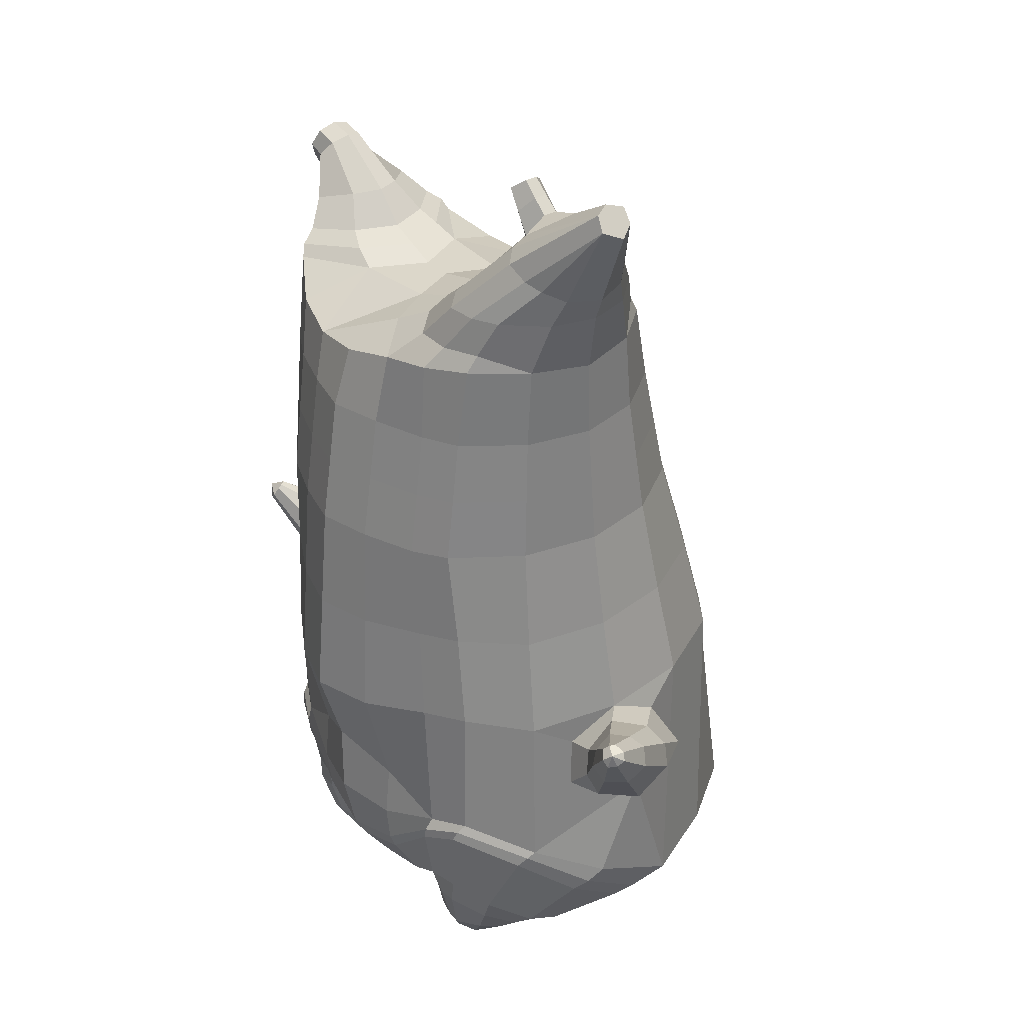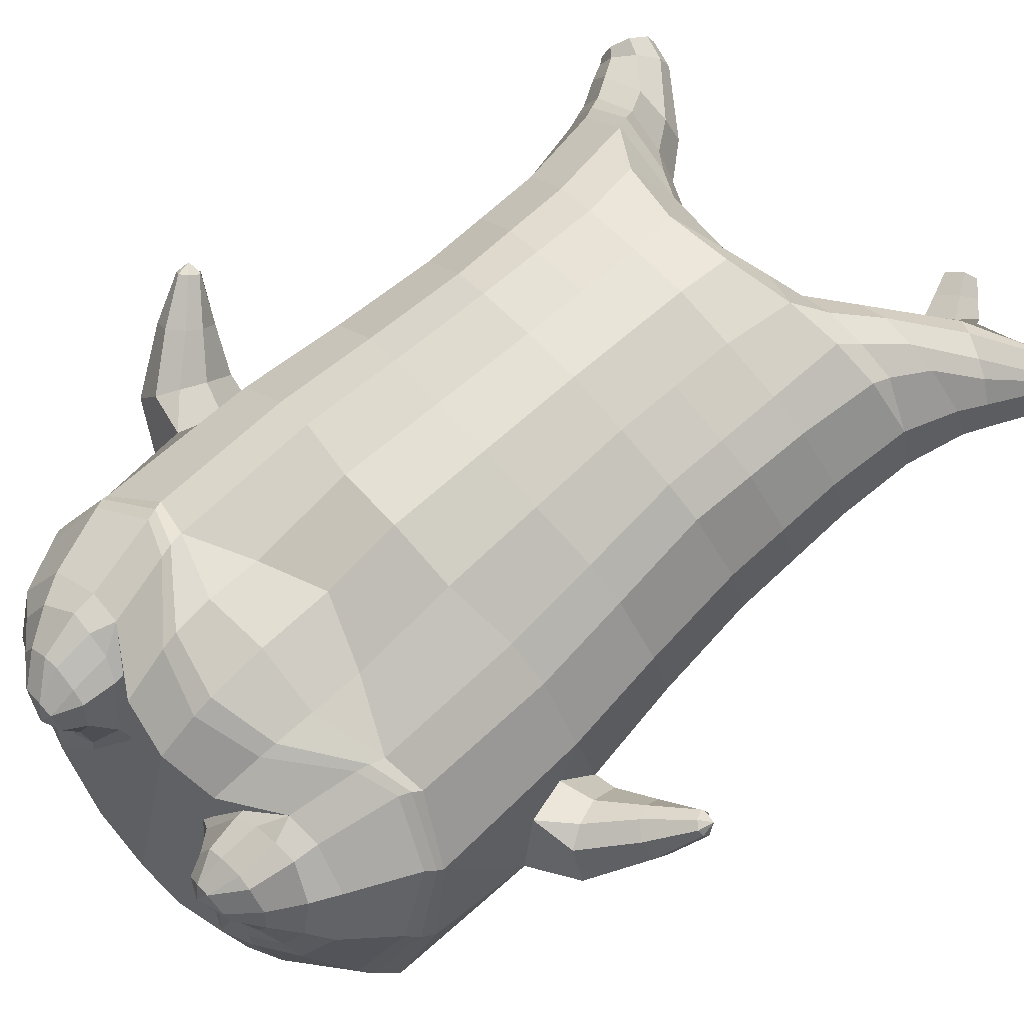
<metadata>
{"format":"obj","ext":"obj","renderer":"f3d","projection":"perspective","resolution":1024,"background":"white","views":[{"elev":29.2,"azim":55.4,"up":"+Y"},{"elev":73.2,"azim":47.8,"up":"+Z"}]}
</metadata>
<code>
o korok
v 0 -0.7556 0.3385
v 0 0.5981 0.3963
v -0.2329 -0.6605 0.362
v -0.2624 0.6065 0.3499
v -0.3023 -0.6562 0.3508
v -0.3536 0.6653 0.3011
v -0.39 -0.678 0.3105
v -0.4419 0.6621 0.2077
v -0.4275 -0.7356 0.2204
v -0.48 0.6597 0.1052
v -0.395 -0.7952 0.126
v -0.4419 0.6771 0.004124
v -0.3023 -0.846 0.01886
v -0.3536 0.6939 -0.08776
v -0.2329 -0.8706 -0.05402
v -0.2624 0.643 -0.1446
v -0 -0.8995 -0.2474
v -0 0.6415 -0.1918
v 0 0.4805 0.4357
v -0.2452 0.4851 0.3726
v -0.3246 0.4878 0.3356
v -0.4157 0.496 0.2247
v -0.45 0.5057 0.09384
v -0.4157 0.5153 -0.03699
v -0.3246 0.5235 -0.1479
v -0.2452 0.5262 -0.1849
v -0 0.5309 -0.248
v 0 0.2177 0.4737
v -0.2452 0.2229 0.4042
v -0.3182 0.2261 0.3604
v -0.4157 0.2358 0.2293
v -0.45 0.2472 0.07477
v -0.4157 0.2586 -0.0798
v -0.3182 0.2682 -0.2108
v -0.2452 0.2715 -0.2546
v -0 0.277 -0.3291
v 0 -0.2035 0.5078
v -0.2724 -0.1772 0.3993
v -0.3536 -0.1753 0.3458
v -0.4953 -0.1706 0.04402
v -0.3536 -0.1509 -0.3209
v -0.2724 -0.1469 -0.372
v -0 -0.1336 -0.4503
v -0.1631 -0.7015 0.3143
v -0.09483 -0.7648 0.1808
v -0.1631 -0.8303 0.05524
v 0 -0.51 0.4562
v -0.2724 -0.4732 0.3858
v -0.3536 -0.4591 0.3487
v -0.5225 -0.5885 0.0862
v -0.3986 -0.675 -0.2938
v -0.3147 -0.6326 -0.4132
v -0 -0.5237 -0.5542
v 0 -0.6712 0.405
v -0.2588 -0.5275 0.3974
v -0.3359 -0.499 0.3705
v -0.4488 -0.5445 0.27
v -0.4945 -0.6366 0.1456
v -0.4666 -0.7341 0.004394
v -0.3359 -0.8197 -0.149
v -0.2588 -0.8505 -0.2437
v -0 -0.8598 -0.3978
v 0 -0.6296 0.4286
v -0.2656 -0.5017 0.3984
v -0.3447 -0.4768 0.3641
v -0.4604 -0.5247 0.252
v -0.5122 -0.6152 0.1182
v -0.4824 -0.716 -0.03395
v -0.3447 -0.7999 -0.1951
v -0.2656 -0.8249 -0.2928
v -0 -0.8236 -0.4405
v -0.278 -0.7932 0.3267
v -0.3183 -0.7988 0.2878
v -0.334 -0.8113 0.2418
v -0.3183 -0.8244 0.1947
v -0.278 -0.8315 0.1538
v -0.1725 -0.8302 0.1777
v -0.1725 -0.7975 0.2992
v -0.1548 -0.8128 0.2381
v -0.2704 -0.8531 0.2701
v -0.2814 -0.852 0.247
v -0.2704 -0.8511 0.2223
v -0.2392 -0.8498 0.2025
v -0.1766 -0.8527 0.2458
v -0.2977 -0.7051 0.3514
v -0.2977 -0.8413 0.08814
v -0.3605 -0.8069 0.1625
v -0.3845 -0.769 0.2342
v -0.1631 -0.8238 0.09784
v -0.3605 -0.7326 0.3028
v -0.1631 -0.7308 0.3089
v -0.1214 -0.7753 0.2014
v -0.201 -0.7936 0.3133
v -0.2486 -0.7906 0.3261
v -0.201 -0.833 0.1658
v -0.2486 -0.8342 0.1551
v -0.2017 -0.8531 0.2795
v -0.2298 -0.8528 0.2879
v -0.2155 -0.8708 0.2482
v -0.2017 -0.8508 0.2139
v -0.2511 -0.7084 0.3507
v -0.2037 -0.7126 0.3338
v -0.2037 -0.8376 0.07302
v -0.2511 -0.847 0.06927
v -0.1165 -0.7356 0.3332
v -0.1362 0.5841 0.3811
v -0.1226 0.4824 0.4092
v -0.1226 0.2198 0.4464
v -0.1362 -0.2007 0.4693
v -0.1362 -0.5173 0.4241
v -0.1294 -0.6333 0.3992
v -0.1328 -0.5987 0.414
v -0.1165 -0.895 -0.1678
v -0.1362 0.6254 -0.1788
v -0.1226 0.5289 -0.2215
v -0.1226 0.2746 -0.2969
v -0.1362 -0.1397 -0.4151
v -0.1573 -0.5532 -0.5144
v -0.1294 -0.8549 -0.3411
v -0.1328 -0.8221 -0.3864
v -0.5281 -0.3778 0.000984
v -0.6276 -0.3256 0.07167
v -0.5424 -0.1675 0.0864
v -0.6318 -0.271 -0.001359
v -0.6134 -0.2236 -0.007909
v -0.5583 -0.271 0.1637
v -0.5835 -0.3118 0.1503
v -0.7011 -0.183 0.1152
v -0.6793 -0.1493 0.1038
v -0.6932 -0.2141 0.1549
v -0.6187 -0.1335 0.1501
v -0.6275 -0.1917 0.2006
v -0.6594 -0.2168 0.1927
v -0.7318 -0.1193 0.1961
v -0.7211 -0.104 0.1912
v -0.7267 -0.1297 0.2118
v -0.6954 -0.09643 0.2094
v -0.6999 -0.1211 0.2299
v -0.7148 -0.133 0.227
v -0.7225 -0.1014 0.2221
v -0.583 -0.1845 0.02007
v -0.6492 -0.1344 0.1198
v -0.7016 -0.09275 0.1994
v -0.4728 -0.2416 0.1419
v -0.5409 -0.221 0.1468
v -0.6154 -0.1626 0.1834
v -0.6899 -0.1022 0.2207
v -0.496 -0.3288 0.1614
v -0.1362 -0.4099 0.4136
v 0 -0.3599 0.4565
v -0.4646 -0.5129 0.235
v -0.4557 -0.1873 0.2329
v -0.5301 -0.3102 -0.1156
v -0.49 -0.2195 -0.06463
v -0.463 -0.1549 -0.1467
v -0.5092 -0.6724 -0.1013
v 0.2329 -0.6605 0.362
v 0.2474 0.6429 0.3656
v 0.3023 -0.6562 0.3508
v 0.3386 0.6538 0.3203
v 0.39 -0.678 0.3105
v 0.4293 0.6633 0.2252
v 0.4275 -0.7355 0.2204
v 0.4614 0.6621 0.1054
v 0.395 -0.7952 0.126
v 0.3023 -0.846 0.01886
v 0.3386 0.6854 -0.1084
v 0.2329 -0.8706 -0.05402
v 0.2474 0.6813 -0.1549
v 0.2452 0.4851 0.3726
v 0.3246 0.4878 0.3356
v 0.4157 0.496 0.2247
v 0.45 0.5057 0.09384
v 0.4157 0.5153 -0.03699
v 0.3246 0.5235 -0.1479
v 0.2452 0.5262 -0.1849
v 0.2452 0.2229 0.4042
v 0.3182 0.2261 0.3604
v 0.4157 0.2358 0.2293
v 0.45 0.2472 0.07477
v 0.4157 0.2586 -0.0798
v 0.3182 0.2682 -0.2108
v 0.2452 0.2715 -0.2546
v 0.2724 -0.1772 0.3993
v 0.3536 -0.1753 0.3458
v 0.4953 -0.1706 0.04402
v 0.3536 -0.1509 -0.3209
v 0.2724 -0.1469 -0.372
v 0.1631 -0.7015 0.3143
v 0.09482 -0.7648 0.1808
v 0.1631 -0.8303 0.05525
v 0.2724 -0.4732 0.3858
v 0.3536 -0.4591 0.3487
v 0.5225 -0.5885 0.0862
v 0.3986 -0.675 -0.2938
v 0.3147 -0.6326 -0.4132
v 0.2588 -0.5275 0.3974
v 0.3359 -0.499 0.3705
v 0.4488 -0.5445 0.27
v 0.4945 -0.6366 0.1456
v 0.4666 -0.7341 0.004394
v 0.3359 -0.8197 -0.149
v 0.2588 -0.8505 -0.2437
v 0.2656 -0.5017 0.3984
v 0.3447 -0.4768 0.3641
v 0.4604 -0.5247 0.252
v 0.5122 -0.6152 0.1182
v 0.4824 -0.716 -0.03395
v 0.3447 -0.7999 -0.1951
v 0.2656 -0.8249 -0.2928
v 0.278 -0.7932 0.3267
v 0.3183 -0.7988 0.2878
v 0.334 -0.8113 0.2418
v 0.3183 -0.8244 0.1947
v 0.278 -0.8315 0.1538
v 0.1725 -0.8302 0.1777
v 0.1725 -0.7975 0.2992
v 0.1548 -0.8128 0.2381
v 0.2705 -0.853 0.2701
v 0.2814 -0.852 0.247
v 0.2705 -0.8511 0.2223
v 0.2392 -0.8498 0.2025
v 0.1767 -0.8527 0.2458
v 0.2977 -0.7051 0.3514
v 0.2977 -0.8413 0.08814
v 0.3605 -0.8069 0.1625
v 0.3844 -0.769 0.2342
v 0.1631 -0.8238 0.09784
v 0.3605 -0.7326 0.3028
v 0.1631 -0.7308 0.3089
v 0.1214 -0.7753 0.2014
v 0.201 -0.7936 0.3133
v 0.2486 -0.7906 0.3261
v 0.201 -0.833 0.1658
v 0.2486 -0.8342 0.1551
v 0.2017 -0.8531 0.2795
v 0.2299 -0.8528 0.2879
v 0.2156 -0.8708 0.2482
v 0.2017 -0.8508 0.2139
v 0.2511 -0.7084 0.3507
v 0.2037 -0.7126 0.3338
v 0.2037 -0.8376 0.07302
v 0.2511 -0.847 0.06927
v 0.1165 -0.7356 0.3332
v 0.1362 0.629 0.3844
v 0.1226 0.4824 0.4092
v 0.1226 0.2198 0.4464
v 0.1362 -0.2007 0.4693
v 0.1362 -0.5173 0.4241
v 0.1294 -0.6333 0.3992
v 0.1328 -0.5987 0.414
v 0.1165 -0.895 -0.1678
v 0.1362 0.6703 -0.1755
v 0.1226 0.5289 -0.2215
v 0.1226 0.2746 -0.2969
v 0.1362 -0.1397 -0.4151
v 0.1573 -0.5532 -0.5144
v 0.1294 -0.8549 -0.3411
v 0.1328 -0.8221 -0.3864
v 0.5281 -0.3778 0.000984
v 0.6276 -0.3256 0.07167
v 0.5424 -0.1675 0.0864
v 0.6318 -0.271 -0.00136
v 0.6134 -0.2236 -0.00791
v 0.5583 -0.271 0.1637
v 0.5835 -0.3118 0.1503
v 0.7011 -0.183 0.1152
v 0.6793 -0.1493 0.1038
v 0.6932 -0.2141 0.1549
v 0.6187 -0.1335 0.1501
v 0.6275 -0.1917 0.2006
v 0.6594 -0.2168 0.1927
v 0.7318 -0.1193 0.1961
v 0.7211 -0.104 0.1912
v 0.7267 -0.1297 0.2118
v 0.6954 -0.09643 0.2094
v 0.6999 -0.1211 0.2299
v 0.7148 -0.133 0.227
v 0.7225 -0.1014 0.2221
v 0.583 -0.1845 0.02007
v 0.6492 -0.1344 0.1198
v 0.7016 -0.09275 0.1994
v 0.4728 -0.2416 0.1419
v 0.5409 -0.221 0.1468
v 0.6154 -0.1626 0.1834
v 0.6899 -0.1022 0.2207
v 0.496 -0.3288 0.1614
v 0.1362 -0.4099 0.4136
v 0.4646 -0.5129 0.235
v 0.4557 -0.1873 0.2329
v 0.5301 -0.3102 -0.1156
v 0.49 -0.2195 -0.06463
v 0.463 -0.1549 -0.1467
v 0.5092 -0.6724 -0.1013
v -0.2036 0.6879 -0.006162
v -0.1386 0.6796 0.1067
v -0.2036 0.6713 0.2195
v 0.05122 0.6651 0.3031
v -0.01378 0.6724 0.2049
v -0.06378 0.6796 0.1067
v -0.01378 0.6868 0.008443
v 0.05122 0.6941 -0.08978
v -0.4619 0.7133 0.1931
v -0.3736 0.7182 0.263
v -0.495 0.7095 0.1089
v -0.4619 0.7256 0.02616
v -0.3736 0.7407 -0.04234
v -0.2986 0.7231 0.1967
v -0.2986 0.7358 0.02403
v -0.2586 0.7295 0.1103
v -0.4932 0.7619 0.1724
v -0.4067 0.7734 0.2239
v -0.5236 0.761 0.1127
v -0.4932 0.7707 0.05371
v -0.4067 0.7896 0.004517
v -0.3469 0.788 0.1698
v -0.3469 0.7961 0.06013
v -0.315 0.7977 0.1154
v 0.3861 0.7673 0.2765
v 0.3277 0.7655 0.3014
v 0.4642 0.7728 0.202
v 0.4916 0.7793 0.114
v 0.4642 0.7858 0.02609
v 0.3861 0.7913 -0.04845
v 0.3277 0.7931 -0.07336
v 0.2591 0.7934 -0.07693
v 0.2591 0.7652 0.305
v 0.2015 0.7898 -0.02742
v 0.2015 0.7689 0.2555
v 0.1727 0.7741 0.1847
v 0.1547 0.7793 0.114
v 0.1727 0.7845 0.0433
v 0.4556 0.848 0.2212
v 0.4225 0.8622 0.2379
v 0.4898 0.8301 0.1841
v 0.5153 0.8277 0.1176
v 0.4898 0.8398 0.05218
v 0.4556 0.863 0.0181
v 0.4225 0.8795 0.003665
v 0.3751 0.9017 0.00306
v 0.3751 0.8841 0.2417
v 0.3425 0.9146 0.03512
v 0.3425 0.9016 0.2119
v 0.5729 0.9968 0.1633
v 0.5949 0.9851 0.1292
v 0.5729 1.002 0.09722
v 0.5572 1.028 0.1631
v 0.5409 1.039 0.1332
v 0.5572 1.033 0.102
v -0.3636 0.718 -0.07464
v -0.2586 0.712 0.00696
v -0.2586 0.697 0.2101
v -0.3636 0.691 0.2917
v -0.4519 0.6876 0.2027
v -0.488 0.6846 0.107
v -0.1986 0.7045 0.1085
v -0.4519 0.7016 0.01282
v 0.1102 0.6931 0.263
v 0.07219 0.6983 0.1925
v 0.3477 0.6903 0.3014
v 0.1872 0.7208 -0.1117
v 0.2716 0.7209 -0.114
v 0.04844 0.7045 0.1085
v 0.07219 0.7107 0.02452
v 0.3477 0.7188 -0.08443
v 0.4293 0.6809 -0.01296
v 0.1102 0.7159 -0.04602
v 0.2716 0.6881 0.331
v 0.1872 0.6883 0.3287
v -0.5217 0.8064 0.153
v -0.4866 0.8403 0.1704
v -0.5379 0.793 0.115
v -0.5217 0.8119 0.07943
v -0.4866 0.848 0.0672
v -0.4534 0.8746 0.1568
v -0.4534 0.8799 0.08571
v -0.4413 0.8893 0.1221
v -0.5398 0.8206 0.1541
v -0.5223 0.8544 0.1715
v -0.5479 0.8071 0.1161
v -0.5398 0.826 0.08047
v -0.5223 0.8621 0.06824
v -0.5057 0.8887 0.1578
v -0.5057 0.894 0.08675
v -0.4996 0.9034 0.1232
v 0.3261 0.9189 0.07993
v 0.2685 0.9948 0.1654
v 0.2685 1 0.09479
v 0.3515 0.9591 0.1132
v 0.3515 0.957 0.1413
v 0.291 1.012 0.144
v 0.291 1.014 0.1186
v 0.2389 0.9785 0.1174
v 0.2389 0.9768 0.1399
v 0.4349 0.9853 0.1292
v 0.2769 0.8842 0.134
v 0.2769 0.886 0.1097
v 0.3261 0.9124 0.1682
v 0.297 0.9599 0.08739
v 0.321 0.984 0.1427
v 0.321 0.986 0.1157
v 0.2969 0.954 0.1669
v 0.2582 0.933 0.1135
v 0.2582 0.9312 0.1371
v 0 0.007121 0.4907
v -0.2588 0.02115 0.398
v -0.3359 0.02381 0.3493
v -0.4681 0.03653 0.05889
v -0.3359 0.05827 -0.2696
v -0.2588 0.06208 -0.3163
v -0 0.07166 -0.3899
v -0.1294 0.009548 0.4578
v -0.1294 0.06735 -0.3573
v -0.433 0.02325 0.2309
v -0.4364 0.05067 -0.1136
v 0.2588 0.02115 0.398
v 0.3359 0.02381 0.3493
v 0.4681 0.03653 0.05889
v 0.3359 0.05827 -0.2696
v 0.2588 0.06208 -0.3163
v 0.1294 0.009548 0.4578
v 0.1294 0.06735 -0.3573
v 0.433 0.02325 0.2309
v 0.4364 0.05067 -0.1136
v 0 0.3491 0.4547
v -0.2452 0.354 0.3884
v -0.3214 0.357 0.348
v -0.4157 0.3659 0.227
v -0.45 0.3764 0.08431
v -0.4157 0.3869 -0.05839
v -0.3214 0.3959 -0.1794
v -0.2452 0.3989 -0.2198
v -0 0.4039 -0.2886
v -0.1226 0.3511 0.4278
v -0.1226 0.4018 -0.2592
v 0.2452 0.354 0.3884
v 0.3214 0.357 0.348
v 0.4157 0.3659 0.227
v 0.45 0.3764 0.08431
v 0.4157 0.3869 -0.05839
v 0.3214 0.3959 -0.1794
v 0.2452 0.3989 -0.2198
v 0.1226 0.3511 0.4278
v 0.1226 0.4018 -0.2592
f 107 106 4 20
f 20 4 6 21
f 21 6 8 22
f 22 8 10 23
f 23 10 12 24
f 24 12 14 25
f 25 14 16 26
f 115 114 18 27
f 435 115 27 433
f 431 25 26 432
f 430 24 25 431
f 429 23 24 430
f 428 22 23 429
f 427 21 22 428
f 426 20 21 427
f 434 107 20 426
f 412 108 29 406
f 406 29 30 407
f 407 30 31 414
f 414 31 32 408
f 408 32 33 415
f 415 33 34 409
f 409 34 35 410
f 413 116 36 411
f 118 117 43 53
f 51 41 42 52
f 156 155 41 51
f 40 144 152
f 48 38 39 49
f 110 149 48
f 76 96 83
f 112 110 48 64
f 64 48 49 65
f 65 49 151 66
f 66 151 50 67
f 67 50 156 68
f 68 156 51 69
f 69 51 52 70
f 120 118 53 71
f 113 119 62 17
f 13 60 61 15
f 11 59 60 13
f 9 58 59 11
f 7 57 58 9
f 5 56 57 7
f 3 55 56 5
f 105 111 55 3
f 119 120 71 62
f 60 69 70 61
f 59 68 69 60
f 58 67 68 59
f 57 66 67 58
f 56 65 66 57
f 55 64 65 56
f 111 112 64 55
f 72 73 80 98
f 95 77 100
f 88 87 75 74
f 85 90 73 72
f 78 93 97
f 92 91 78 79
f 87 86 76 75
f 89 92 79 77
f 90 88 74 73
f 100 84 99
f 94 72 98
f 73 74 81 80
f 103 89 77 95
f 74 75 82 81
f 101 85 72 94
f 75 76 83 82
f 79 78 97 84
f 86 104 96 76
f 77 79 84 100
f 91 102 93 78
f 3 5 85 101
f 98 80 99
f 80 81 99
f 81 82 99
f 82 83 99
f 84 97 99
f 17 1 105 3 44 45 46 15 113
f 7 9 88 90
f 46 45 92 89
f 11 13 86 87
f 45 44 91 92
f 13 15 104 86
f 5 7 90 85
f 9 11 87 88
f 15 46 89 103
f 44 3 102 91
f 97 98 99
f 83 100 99
f 101 102 3
f 103 104 15
f 103 95 96 104
f 83 96 95 100
f 94 98 97 93
f 93 102 101 94
f 54 63 112 111
f 1 54 111 105
f 63 47 110 112
f 47 150 149 110
f 405 28 108 412
f 425 19 107 434
f 19 2 106 107
f 61 70 120 119
f 15 61 119 113
f 70 52 118 120
f 52 42 117 118
f 410 35 116 413
f 432 26 115 435
f 26 16 114 115
f 154 153 125 141
f 121 148 127 122
f 144 40 123 145
f 124 125 153
f 126 127 148
f 122 127 133 130
f 146 131 137 147
f 141 125 129 142
f 125 124 128 129
f 145 123 131 146
f 127 126 132 133
f 124 122 130 128
f 137 143 135 140
f 133 132 138 139
f 128 130 136 134
f 130 133 139 136
f 142 129 135 143
f 129 128 134 135
f 135 134 140
f 138 147 137 140
f 139 138 140
f 134 136 140
f 136 139 140
f 131 142 143 137
f 123 141 142 131
f 40 154 141 123
f 126 145 146 132
f 132 146 147 138
f 151 121 50
f 40 155 154
f 153 121 122 124
f 148 144 145 126
f 48 149 109 38
f 149 150 37 109
f 151 152 144 148 121
f 49 39 152 151
f 121 153 154 155 156
f 50 121 156
f 246 170 158 245
f 170 171 160 158
f 171 172 162 160
f 172 173 164 162
f 173 174 366 164
f 174 175 167 366
f 175 176 169 167
f 254 27 18 253
f 444 433 27 254
f 441 442 176 175
f 440 441 175 174
f 439 440 174 173
f 438 439 173 172
f 437 438 172 171
f 436 437 171 170
f 443 436 170 246
f 421 416 177 247
f 416 417 178 177
f 417 423 179 178
f 423 418 180 179
f 418 424 181 180
f 424 419 182 181
f 419 420 183 182
f 422 411 36 255
f 257 53 43 256
f 195 196 188 187
f 294 195 187 293
f 186 290 283
f 192 193 185 184
f 249 192 288
f 215 222 235
f 251 204 192 249
f 204 205 193 192
f 205 206 289 193
f 206 207 194 289
f 207 208 294 194
f 208 209 195 294
f 209 210 196 195
f 259 71 53 257
f 252 17 62 258
f 166 168 203 202
f 165 166 202 201
f 163 165 201 200
f 161 163 200 199
f 159 161 199 198
f 157 159 198 197
f 244 157 197 250
f 258 62 71 259
f 202 203 210 209
f 201 202 209 208
f 200 201 208 207
f 199 200 207 206
f 198 199 206 205
f 197 198 205 204
f 250 197 204 251
f 211 237 219 212
f 234 239 216
f 227 213 214 226
f 224 211 212 229
f 217 236 232
f 231 218 217 230
f 226 214 215 225
f 228 216 218 231
f 229 212 213 227
f 239 238 223
f 233 237 211
f 212 219 220 213
f 242 234 216 228
f 213 220 221 214
f 240 233 211 224
f 214 221 222 215
f 218 223 236 217
f 225 215 235 243
f 216 239 223 218
f 230 217 232 241
f 157 240 224 159
f 237 238 219
f 219 238 220
f 220 238 221
f 221 238 222
f 223 238 236
f 17 252 168 191 190 189 157 244 1
f 161 229 227 163
f 191 228 231 190
f 165 226 225 166
f 190 231 230 189
f 166 225 243 168
f 159 224 229 161
f 163 227 226 165
f 168 242 228 191
f 189 230 241 157
f 236 238 237
f 222 238 239
f 240 157 241
f 242 168 243
f 242 243 235 234
f 222 239 234 235
f 233 232 236 237
f 232 233 240 241
f 54 250 251 63
f 1 244 250 54
f 63 251 249 47
f 47 249 288 150
f 405 421 247 28
f 425 443 246 19
f 19 246 245 2
f 203 258 259 210
f 168 252 258 203
f 210 259 257 196
f 196 257 256 188
f 420 422 255 183
f 442 444 254 176
f 176 254 253 169
f 292 280 264 291
f 260 261 266 287
f 283 284 262 186
f 263 291 264
f 265 287 266
f 261 269 272 266
f 285 286 276 270
f 280 281 268 264
f 264 268 267 263
f 284 285 270 262
f 266 272 271 265
f 263 267 269 261
f 276 279 274 282
f 272 278 277 271
f 267 273 275 269
f 269 275 278 272
f 281 282 274 268
f 268 274 273 267
f 274 279 273
f 277 279 276 286
f 278 279 277
f 273 279 275
f 275 279 278
f 270 276 282 281
f 262 270 281 280
f 186 262 280 292
f 265 271 285 284
f 271 277 286 285
f 289 194 260
f 186 292 293
f 291 263 261 260
f 287 265 284 283
f 192 184 248 288
f 288 248 37 150
f 289 260 287 283 290
f 193 289 290 185
f 260 294 293 292 291
f 194 294 260
f 302 18 114
f 351 350 307 309
f 359 358 329 330
f 308 310 318 316
f 353 352 308 304
f 355 354 303 305
f 356 351 309 310
f 357 355 305 306
f 354 353 304 303
f 352 356 310 308
f 350 357 306 307
f 314 313 372 373
f 309 307 315 317
f 307 306 314 315
f 305 303 311 313
f 310 309 317 318
f 304 308 316 312
f 306 305 313 314
f 303 304 312 311
f 328 332 386 342
f 360 162 321 319
f 362 361 326 325
f 363 359 330 331
f 364 363 331 332
f 366 365 324 323
f 361 367 328 326
f 367 364 332 328
f 369 368 320 327
f 162 164 322 321
f 368 360 319 320
f 365 362 325 324
f 358 369 327 329
f 164 366 323 322
f 398 343 347
f 325 326 340 339
f 327 320 334 341
f 320 319 333 334
f 326 328 342 340
f 319 321 335 333
f 329 327 341 343
f 321 322 336 335
f 330 329 343 398
f 322 323 337 336
f 323 324 338 337
f 391 392 388 393 394 387
f 324 325 339 338
f 336 337 346 345
f 404 402 387 394
f 337 338 346
f 338 339 346
f 342 386 349
f 339 340 349 346
f 341 334 344 347
f 334 333 344
f 340 342 349
f 333 335 344
f 343 341 347
f 335 336 345 344
f 14 12 357 350
f 297 296 356 352
f 8 6 353 354
f 12 10 355 357
f 296 295 351 356
f 10 8 354 355
f 6 297 352 353
f 295 14 350 351
f 298 245 369 358
f 167 169 362 365
f 158 160 360 368
f 245 158 368 369
f 302 301 364 367
f 253 302 367 361
f 366 167 365
f 301 300 363 364
f 300 299 359 363
f 169 253 361 362
f 160 162 360
f 299 298 358 359
f 376 374 382 384
f 311 312 371 370
f 316 318 377 375
f 317 315 374 376
f 315 314 373 374
f 313 311 370 372
f 318 317 376 377
f 312 316 375 371
f 374 373 381 382
f 372 370 378 380
f 377 376 384 385
f 371 375 383 379
f 373 372 380 381
f 370 371 379 378
f 375 377 385 383
f 379 383 385 384 382 381 380 378
f 401 399 388 392
f 400 390 389 401
f 402 400 391 387
f 403 397 396 404
f 399 403 393 388
f 386 395 348 349
f 398 347 348 395
f 332 331 386
f 389 390 398 395 386
f 396 397 386 331 398
f 331 330 398
f 386 397 403 399
f 393 403 404 394
f 398 390 400 402
f 391 400 401 392
f 389 386 399 401
f 396 398 402 404
f 2 245 298
f 2 298 106
f 298 299 106
f 4 106 297
f 297 6 4
f 296 297 299
f 296 299 300
f 106 299 297
f 296 300 301
f 16 14 295
f 295 296 301
f 302 253 18
f 295 301 114
f 301 302 114
f 114 16 295
f 344 345 346 349 348 347
f 188 256 422 420
f 37 248 421 405
f 256 43 411 422
f 187 188 420 419
f 293 187 419 424
f 186 293 424 418
f 290 186 418 423
f 185 290 423 417
f 184 185 417 416
f 248 184 416 421
f 42 410 413 117
f 37 405 412 109
f 117 413 411 43
f 41 409 410 42
f 155 415 409 41
f 40 408 415 155
f 152 414 408 40
f 39 407 414 152
f 38 406 407 39
f 109 412 406 38
f 183 255 444 442
f 28 247 443 425
f 247 177 436 443
f 177 178 437 436
f 178 179 438 437
f 179 180 439 438
f 180 181 440 439
f 181 182 441 440
f 182 183 442 441
f 255 36 433 444
f 35 432 435 116
f 28 425 434 108
f 108 434 426 29
f 29 426 427 30
f 30 427 428 31
f 31 428 429 32
f 32 429 430 33
f 33 430 431 34
f 34 431 432 35
f 116 435 433 36

</code>
